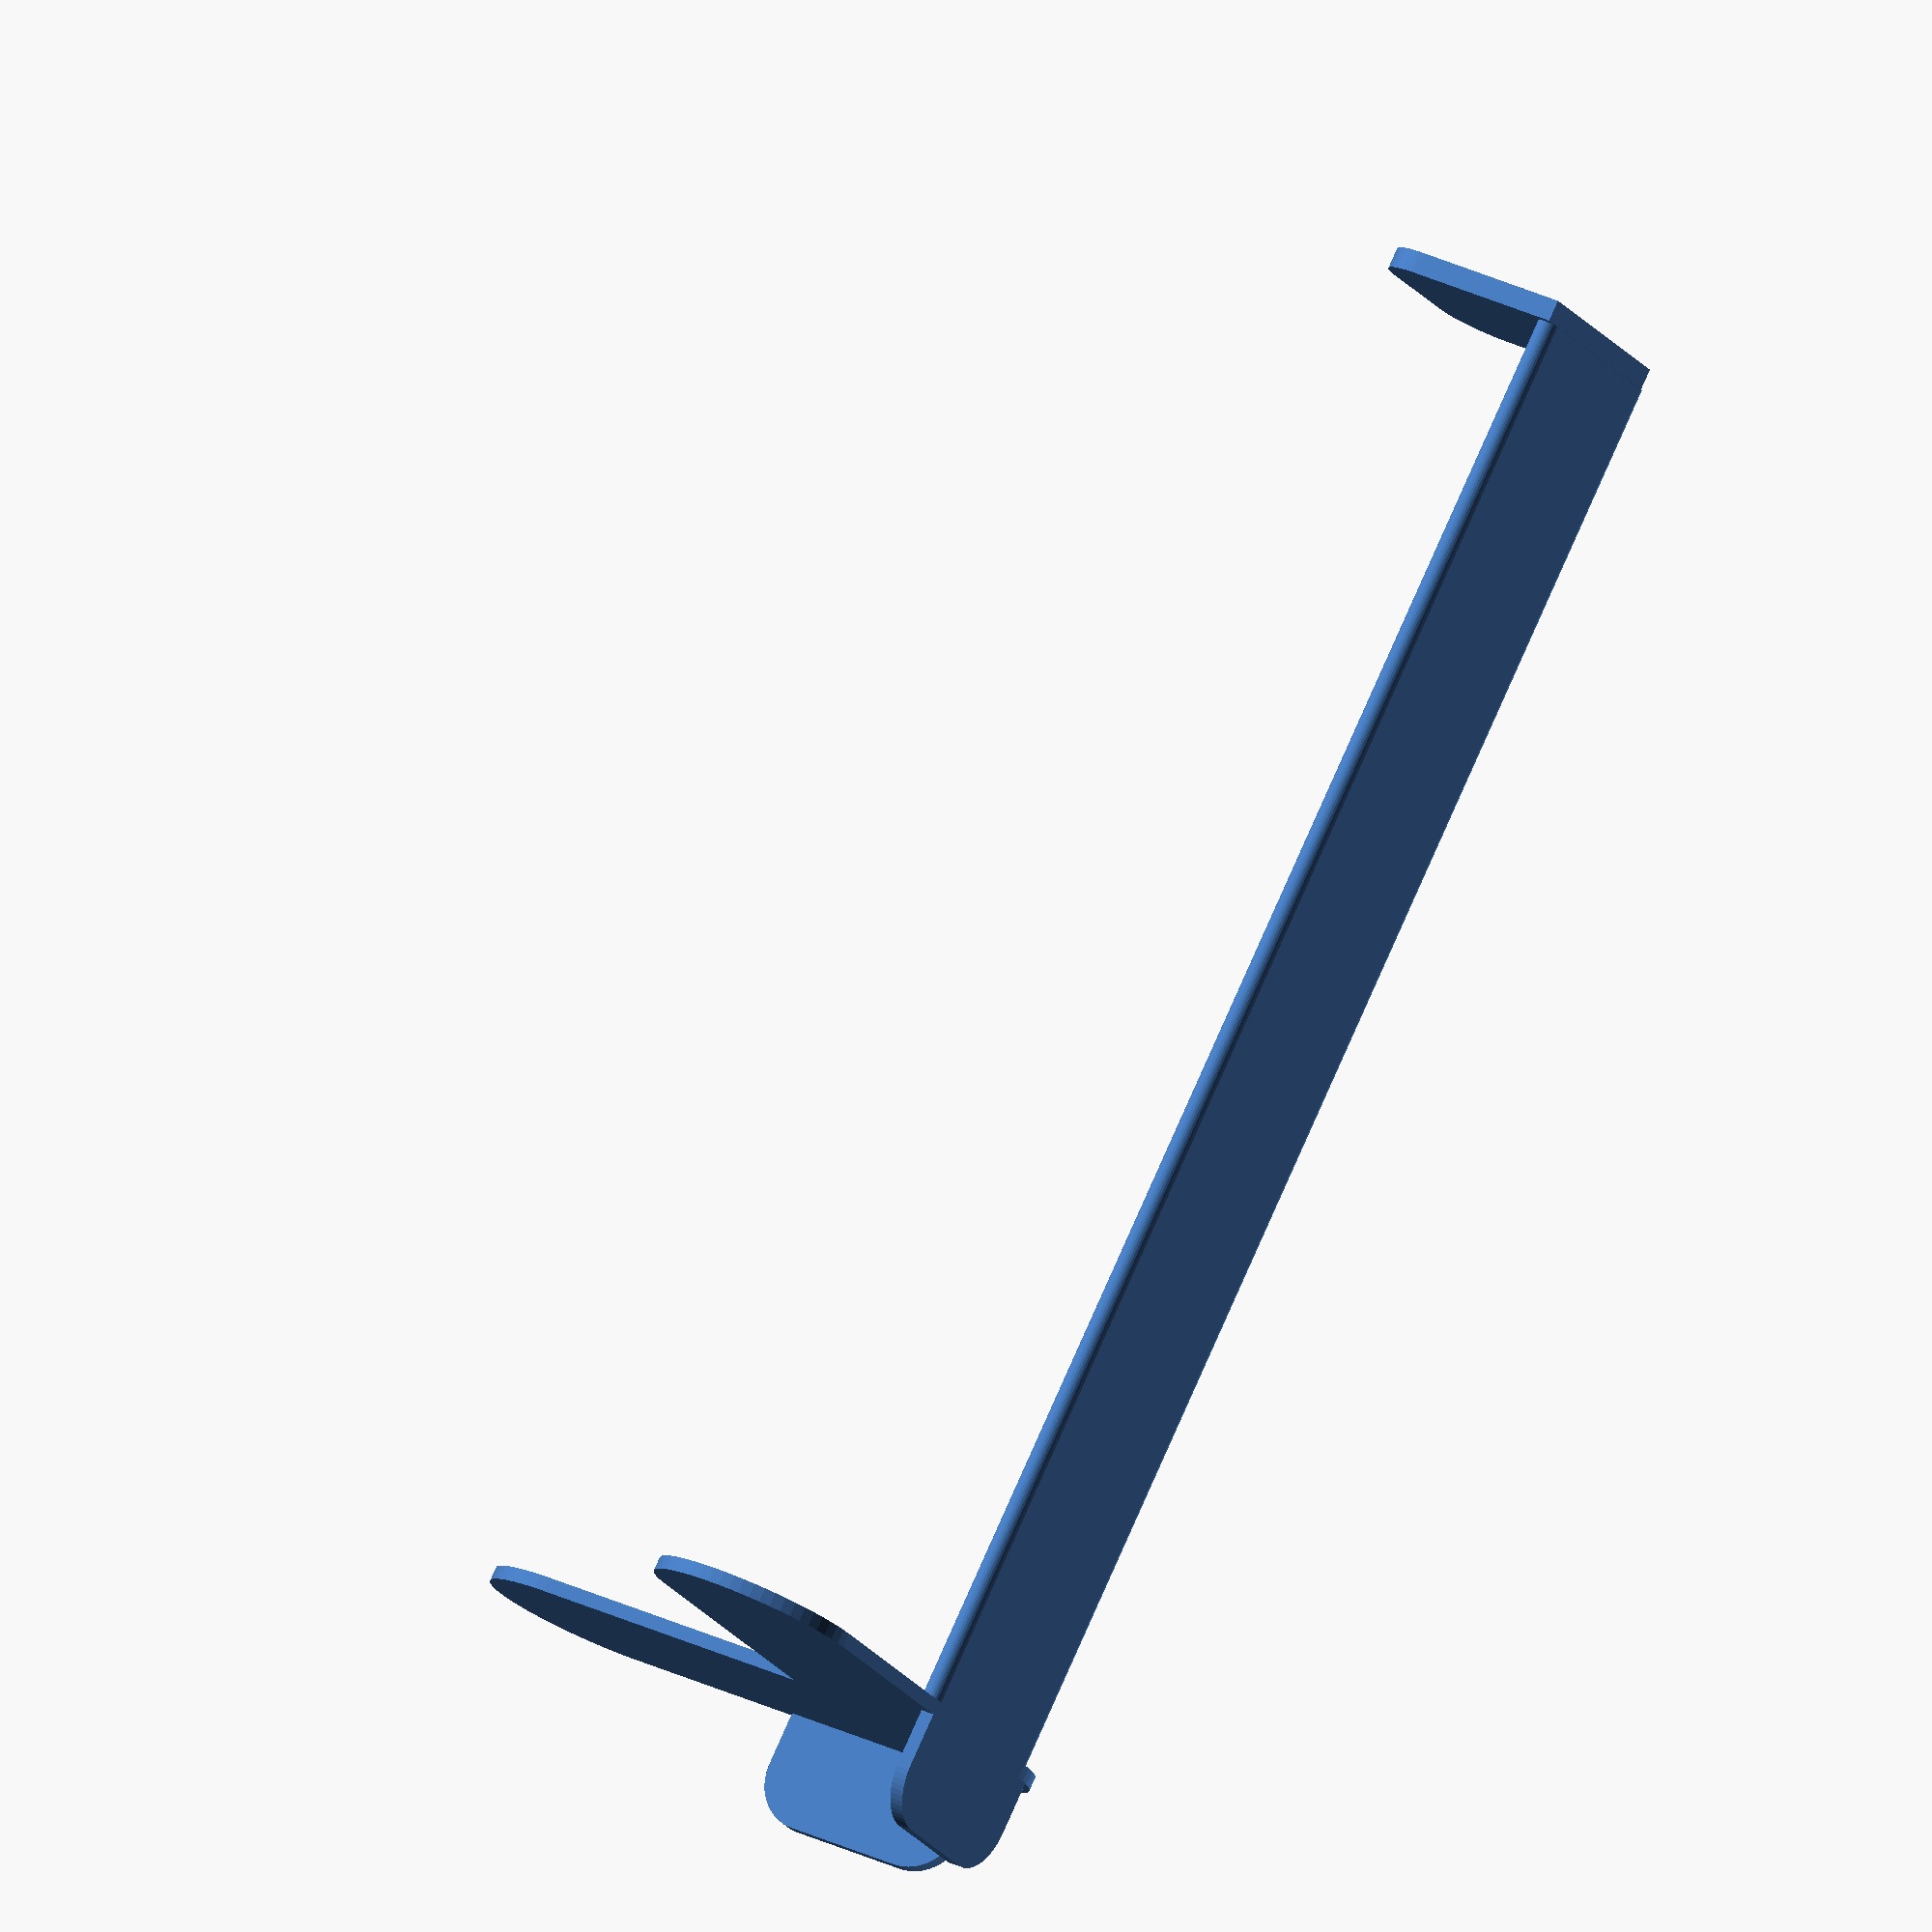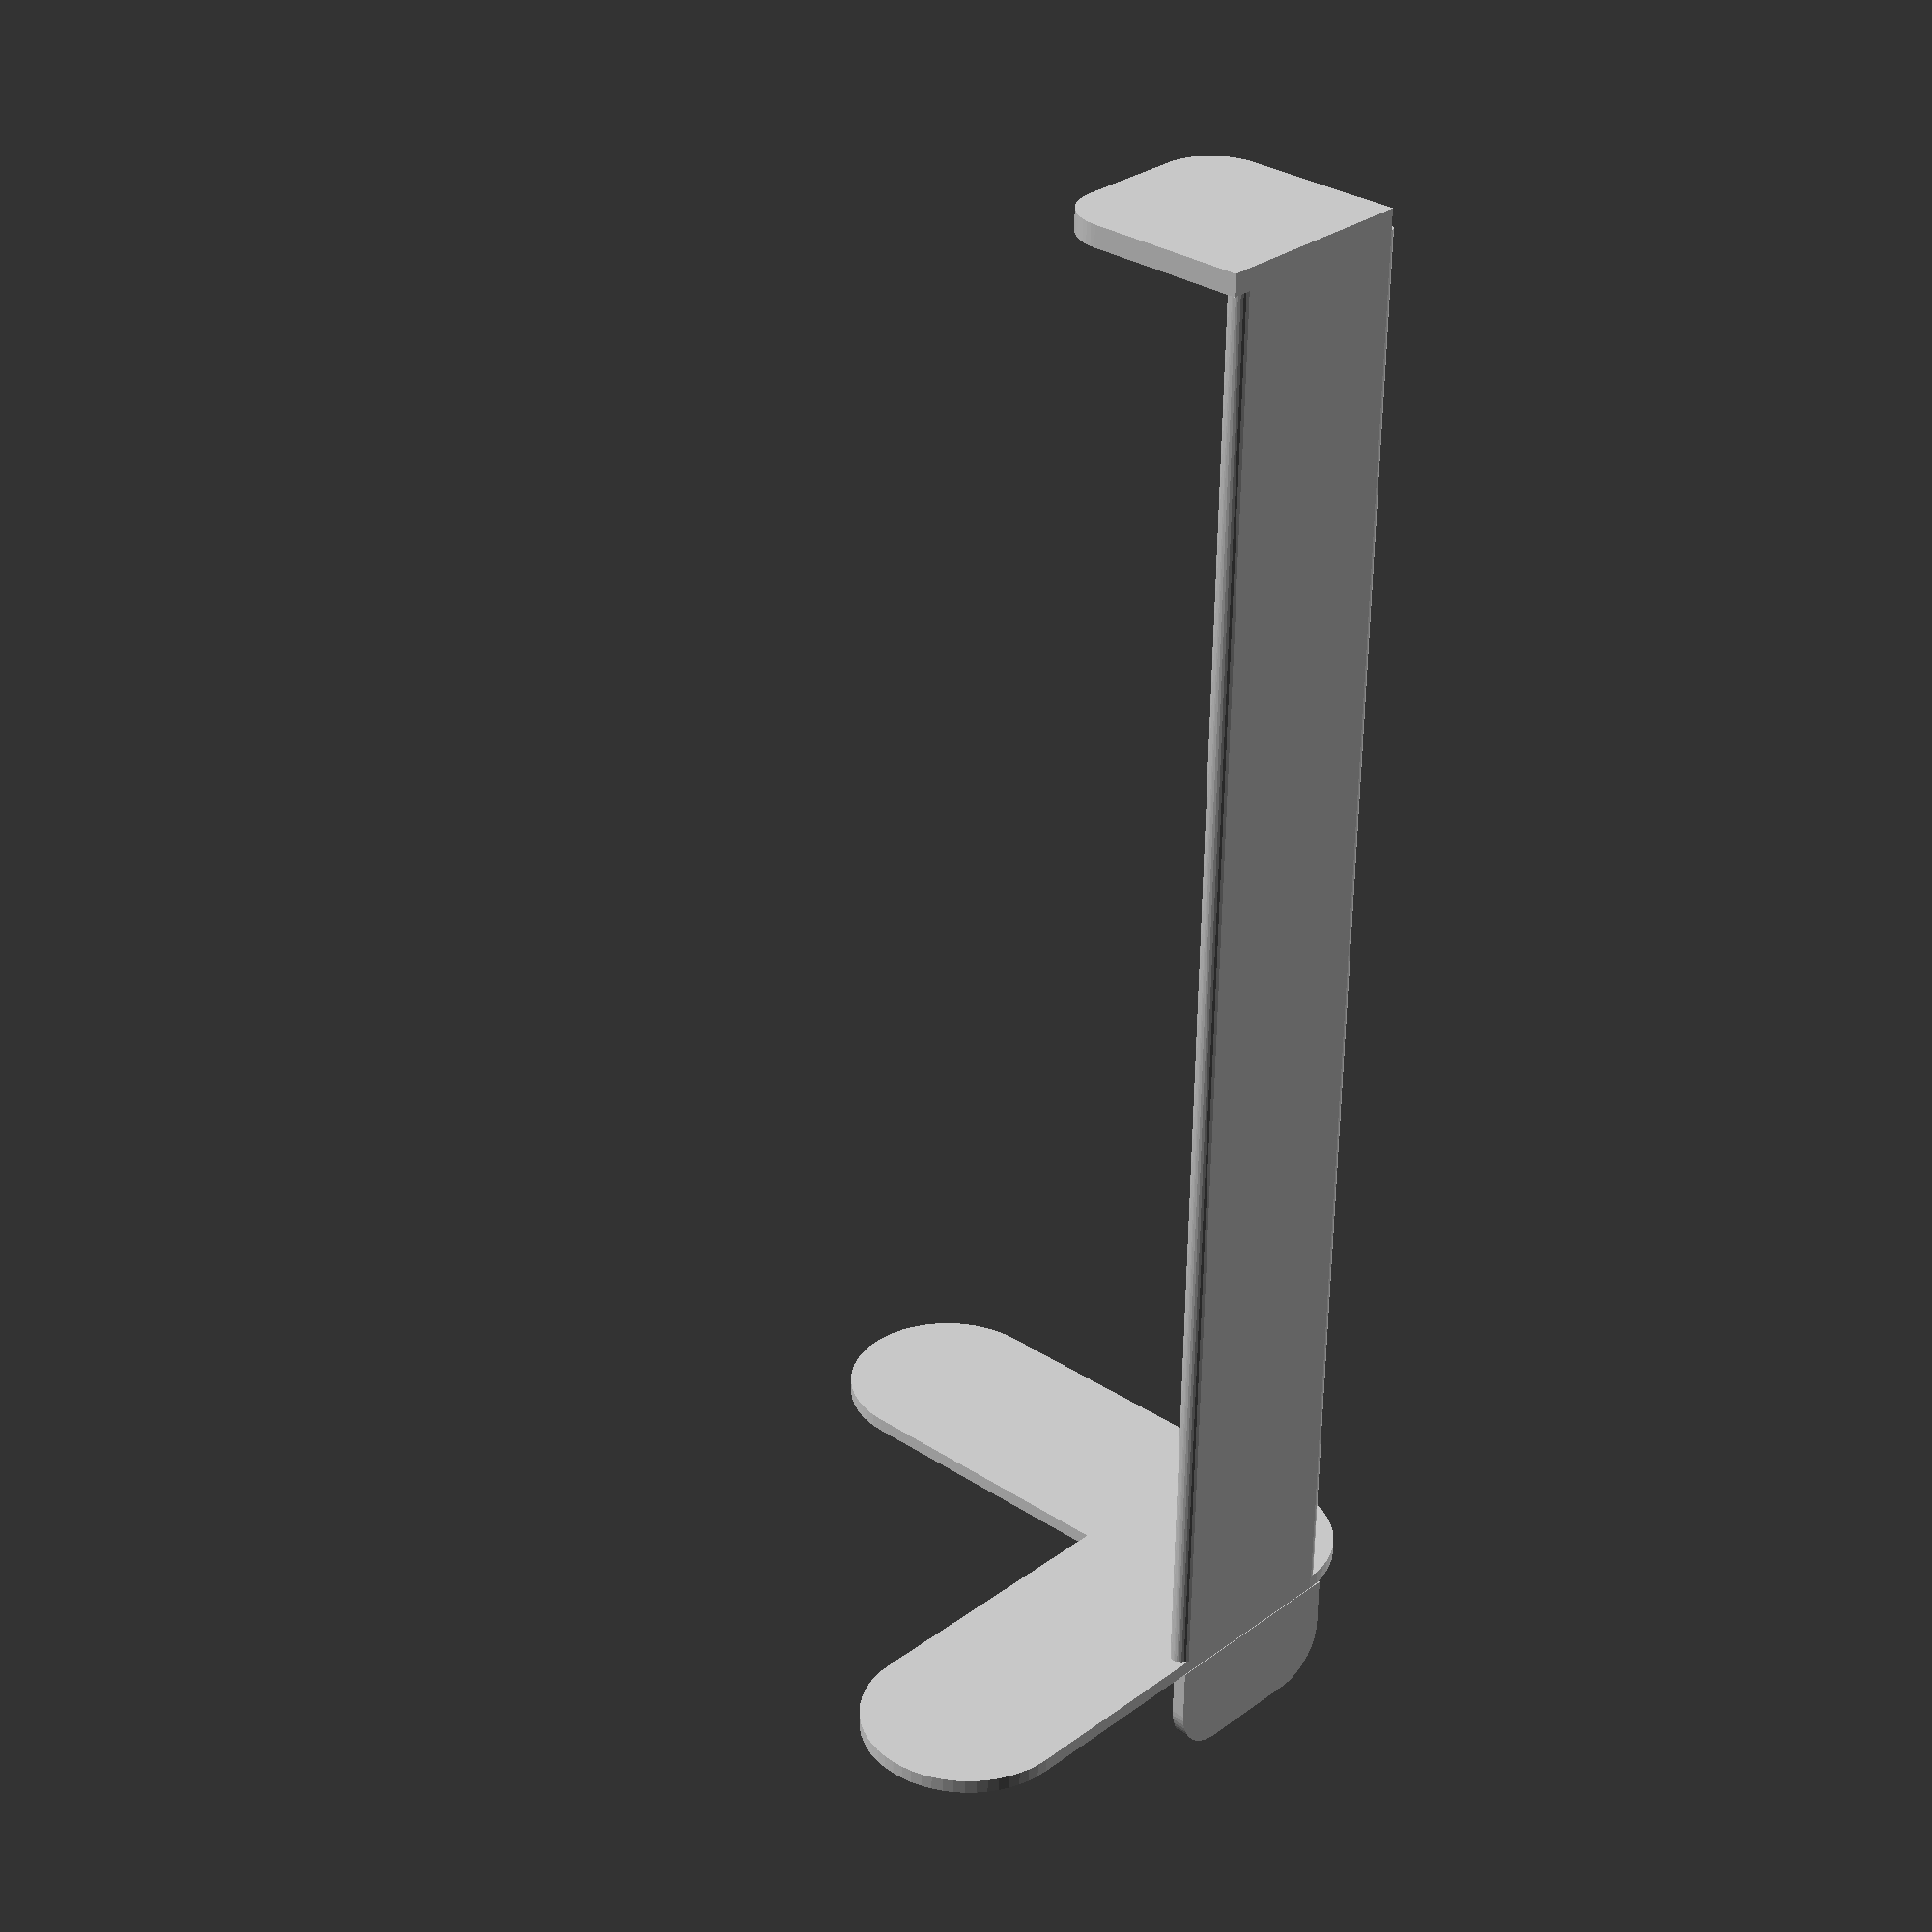
<openscad>
// =============================================
// 3D: Ceiling Corner Support for Printer Frame
// Version: 1.1
// Author: ChatGPT (OpenSCAD)
// =============================================

// ----------------------------
// Описание модулей (фрагментов)
// ----------------------------
// base() — полная сборка: объединяет bottom_pad(len), corner_fillet_xy(...), post(h),
//          top_pad(), wrap_tabs(); len/h берутся из arm_len_full/post_h_full
//          или arm_len_tf/post_h_tf при test_fragment=true.
// top_pad() — верхняя площадка: pad_xy × pad_y, толщина top_pad_th; расположена на
//             Z = base_th + post_h_*; скругления контролируются radius_r.
// post(h) — вертикальная стойка сечением post_th × frame_w, высота h; основание на Z=base_th;
//           скругление рёбер ограничено min(radius_r, post_th/2).
// bottom_pad(len) — нижняя L‑образная площадка: две полосы шириной frame_w и длиной len,
//                   толщина base_th, внутренний угол со скруглением radius_r; уходит в +X и +Y.
// left_wrap() / right_wrap() — вертикальные «обжимные» лапки: ширина wrap_w, высота вниз wrap_h,
//                              толщина wrap_th; охватывают раму снаружи вдоль сторон Y и X.
// wrap_tabs() — объединяет обе лапки (left_wrap и right_wrap).
// add_supports(h, len) — опциональные косынки: вылет support_len, высота support_h,
//                        толщина экструзии = post_th; включаются флагом supports.
// clip_for_fragments() — при test_fragment=true выводит два укороченных фрагмента; окна клипа
//                        задаются frag_size, frag_gap_x, frag_h_extra.

// ----------------------------
// Настройка точности
// ----------------------------
$fn = 0;        // фиксированную сегментацию отключаем
$fa = 6;        // 5–8° обычно достаточно
$fs = 0.35;     // ≈ диаметр сопла (0.3–0.5 для сопла 0.4)
pin_fs = 0.25;  // чуть тоньше для штырей и отверстий


// ----------------------------
// Тестовые фрагменты (стандартный блок)
// ----------------------------
test_fragment = false; // true — печатать только укороченные фрагменты
frag_size     = 50;    // размер квадрата вырезки, мм (для обрезки intersection)
frag_index    = 0;     // 0=НЛ, 1=ВЛ, 2=НП, 3=ВП (необязательно)
frag_gap_x    = 10;    // зазор между фрагментами по X, мм
frag_h_extra  = 50;    // запас по высоте клипа, мм

// ----------------------------
// Фаски/скругления по краям
// ----------------------------
tiny = 0.1;                  // небольшой зазор для булевых операций
edge_chamfer_z = 1;          // высота фаски по Z (мм)
edge_chamfer_x = 5;          // горизонтальный вылет фаски по X (с каждой стороны), мм
edge_chamfer_y = 5;          // горизонтальный вылет фаски по Y (с каждой стороны), мм
screen_frame_gap = 0.2;      // совместимость с шаблонами; здесь не влияет

// Скругления
radius_r = 30;                 // общий радиус скруглений по 2D-контуром (мм)

// ----------------------------
// Параметры модели (все размеры в мм)
// ----------------------------
// Габариты рамы и подпорки
frame_w         = 30;        // ширина рамы принтера (и ширина подпорки)
post_th         = 3;         // толщина вертикальной стойки (подпорки)
post_y = radius_r/2;
base_th         = 2;         // толщина нижних горизонтальных лапок (площадка сверху рамы)
top_pad_th      = 3;         // толщина верхней квадратной площадки

// Высота
gap_total       = 213;       // расстояние от верха рамы до потолка
post_h_full     = gap_total - (base_th + top_pad_th); //= 208

// Горизонтальные лапки (на раму)
arm_len_full    = 87;        // длина лапок от угла рамы (по X и по Y)
arm_th          = base_th;   // толщина лапок = толщина нижней платформы
// bottom_pad_r удалён — используем общий radius_r

// Вертикальные лапки (обхват снаружи)
wrap_h          = 15;        // высота вниз по Z (от 0 до -wrap_h)
wrap_w          = frame_w;   // ширина вдоль ребра (по X или Y)
wrap_y = post_y;
wrap_th         = 2;         // толщина каждой вертикальной лапки (наружу, по X/Y)

// Верхняя площадка
pad_xy          = 30;        // 30x30 мм квадратная площадка сверху
pad_y           = 2*post_y;  // ширина по Y верхней площадки (в 2 раза больше post_y)
// Доп. сдвиг верхней площадки по X, чтобы точно начать от X=0 (тонкая подстройка)
top_pad_off_x_extra = 0;     // мм (обычно 0; увеличьте, если визуально уходит в X<0)

// Рёбра жёсткости
supports        = true;      // флаг для добавления косынок/ребер
support_len     = 28;        // вылет ребра от стойки (по X/Y)
support_h       = 40;        // высота ребра по Z

// ----------------------------
// Значения для test_fragment
// ----------------------------
arm_len_tf      = 40;        // укороченная длина лапок
height_tf_total = 50;        // общая высота фрагмента
post_h_tf       = height_tf_total - (base_th + top_pad_th); // укороченная высота стойки

// ----------------------------
// Вспомогательные функции/модули
// ----------------------------
// 2D-скруглённый прямоугольник заданного размера (внешний габарит size=[x,y])
module rr2d(size=[10,10], r=2){
    sx = size[0]; sy = size[1];
    // стартовая внутренняя заготовка меньше на 2*r, затем offset(r)
    offset(r=r)
        square([max(sx-2*r, tiny), max(sy-2*r, tiny)], center=false);
}

// 2D-прямоугольник с закруглением ТОЛЬКО на стороне minY (низу)
module rr2d_round_minY(size=[10,10], r=2){
    w = size[0]; h = size[1];
    r2 = min(r, w/2 - tiny, h/2 - tiny);
    union(){
        // Верхняя часть без скруглений
        translate([0, r2]) square([w, max(h - r2, tiny)], center=false);
        // Нижняя перемычка между кругами
        translate([r2, 0]) square([max(w - 2*r2, tiny), r2], center=false);
        // Кварткруги снизу слева и справа
        translate([r2, r2]) circle(r=r2);
        translate([w - r2, r2]) circle(r=r2);
    }
}

// 2D-прямоугольник с закруглением ТОЛЬКО на стороне minX (слева)
module rr2d_round_minX(size=[10,10], r=2){
    // Скругление только на стороне ПРАВАЯ (maxX); minX остаётся прямой
    w = size[0]; h = size[1];
    r2 = min(r, w/2 - tiny, h/2 - tiny);
    union(){
        // Основной прямоугольник по всей ширине без скругления слева
        square([w - r2, h], center=false);
        // Правые верх/низ закругляем четвертями круга у точки (w - r2, ...)
        translate([w - r2, r2]) circle(r=r2, $fs=pin_fs, $fa=6);
        translate([w - r2, h - r2]) circle(r=r2, $fs=pin_fs, $fa=6);
        // Вертикальная перемычка между четвертями
        translate([w - r2, r2]) square([r2, max(h - 2*r2, tiny)], center=false);
    }
}

// 2D-скруглённая L-форма: две полосы шириной w и длиной len, сходящиеся в углу (0,0)
module L2D(len, w, r){
    // Скругляем внешние углы без увеличения общей толщины w.
    r_eff = min(r, w/2 - tiny, len/2 - tiny);
    inner_len = max(len - 2*r_eff, tiny);
    inner_w   = max(w   - 2*r_eff, tiny);
    // Основная L-форма со скруглёнными внешними кромками
    offset(r=r_eff)
        union(){
            square([inner_len, inner_w], center=false);   // полоса по X (внутренняя)
            square([inner_w, inner_len], center=false);   // полоса по Y (внутренняя)
        }
}

// Четверть круга для скругления внутреннего угла на плоскости XY (у (0,0))
module corner_fillet_xy(r, h){
    linear_extrude(height=h)
        intersection(){
            square([r, r], center=false);
            circle(r=r, $fs=pin_fs, $fa=6);
        }
}



// Верхняя квадратная площадка (с полукругом справа и скруглением левого края)
module top_pad(){
    translate([0, post_y, base_th + (test_fragment?post_h_tf:post_h_full)])
        linear_extrude(height=top_pad_th)
            rr2d_round_minX([pad_xy, pad_y], r=radius_r/4);
}

// Вертикальная стойка (30 x 3, высота post_h)
module post(h){
    r_post = min(radius_r, post_th/2 - tiny, frame_w/2 - tiny);
    r_fillet = min(radius_r, frame_w/2 - tiny);
    translate([post_th/2, r_fillet, base_th])
        linear_extrude(height=h)
            rr2d([post_th, frame_w], r=r_post);
}

// Нижние горизонтальные лапки-"Г" (толщина base_th)
module bottom_pad(len){
    translate([radius_r/2, radius_r/2, 0])
        linear_extrude(height=base_th)
            L2D(len, frame_w, radius_r);
}

// Левая лапка (обхват по Y-стороне)
module left_wrap(){
    r_corner = min(radius_r, frame_w/2 - tiny);
    // wrap_w = max(wrap_w + wrap_th, tiny); // уменьшить охват по Y на wrap_th
    translate([wrap_th, wrap_w + r_corner - wrap_th, -wrap_h])
        rotate([270,180,90])
            linear_extrude(height=wrap_th)
                rr2d_round_minY([wrap_w, wrap_h], r=min(radius_r, wrap_w/2 - tiny, wrap_h/2 - tiny));
}

// Правая лапка (обхват по X-стороне)
module right_wrap(){
    r_corner = min(radius_r, frame_w/2 - tiny);
    translate([frame_w + r_corner, 0, 0])
        rotate([0,90,90])
            linear_extrude(height=wrap_th)
                rr2d_round_minX([wrap_h, wrap_w + wrap_th], r=min(radius_r, (wrap_w + wrap_th)/2 - tiny, wrap_h/2 - tiny));
}

// Совместимость: собрать обе лапки
module wrap_tabs(){
    left_wrap();
    right_wrap();
}

// Опциональные рёбра жёсткости (две косынки вдоль X и Y)
module add_supports(h, len){
    if(supports){
        // Косынка XZ, экструзия по Y = post_th
        translate([0,0,base_th])
            linear_extrude(height=post_th)
                polygon(points=[[0,0],[len,0],[0,min(h, post_h_full)]]);
        // Косынка YZ, экструзия по X = post_th (поворот)
        translate([0,0,base_th])
            rotate([0,0,90])
                linear_extrude(height=post_th)
                    polygon(points=[[0,0],[len,0],[0,min(h, post_h_full)]]);
    }
}

// Полная сборка модели
module base(){
    len = test_fragment ? arm_len_tf : arm_len_full;
    h   = test_fragment ? post_h_tf   : post_h_full;

    union(){
        top_pad();
        post(h);
        bottom_pad(len);
        wrap_tabs();
        // Скругление в месте стыка стойки и нижней площадки
        // corner_fillet_xy(min(radius_r, frame_w/2 - tiny), base_th);
        // add_supports(support_len, support_h);
    }
}

// ---------------
// Клиппер фрагментов
// ---------------
module clip_for_fragments(){
    if(test_fragment){
        // Фрагмент у основания
        translate([0,0,0])
            intersection(){
                children();
                translate([0,0,-frag_h_extra])
                    cube([frag_size, frag_size, base_th + post_h_tf + top_pad_th + 2*frag_h_extra], center=false);
            }
        // Фрагмент у вершины (сдвинем по X для разнесения)
        translate([frag_size + frag_gap_x, 0, 0])
            intersection(){
                children();
                // окно вокруг верхней площадки
                z0 = base_th + max(post_h_tf - frag_size/2, 0);
                translate([0,0,z0])
                    cube([frag_size, frag_size, frag_size + frag_h_extra], center=false);
            }
    }else{
        children();
    }
}

// ----------------------------
// ВЫВОД МОДЕЛИ
// ----------------------------
clip_for_fragments() base();

// ----------------------------
// Примечания по ориентации:
// - Система координат выбрана так, что угол рамы находится в (0,0,0).
// - Лапки и площадки уходят в +X и +Y от угла. Левый наружный край — плоскость X=0.
// - Топ-площадка 30x30 мм расположена строго над стойкой.
// - Вертикальные лапки вниз (wrap_tabs) находятся только с внешней стороны угла: у Y=frame_w и X=frame_w.
// - Радиусы скругления по 2D-контуром = radius_r. Для стойки радиус ограничен её толщиной (минимум из radius_r и post_th/2).

</openscad>
<views>
elev=278.4 azim=27.3 roll=203.9 proj=o view=wireframe
elev=59.8 azim=223.0 roll=359.3 proj=p view=solid
</views>
